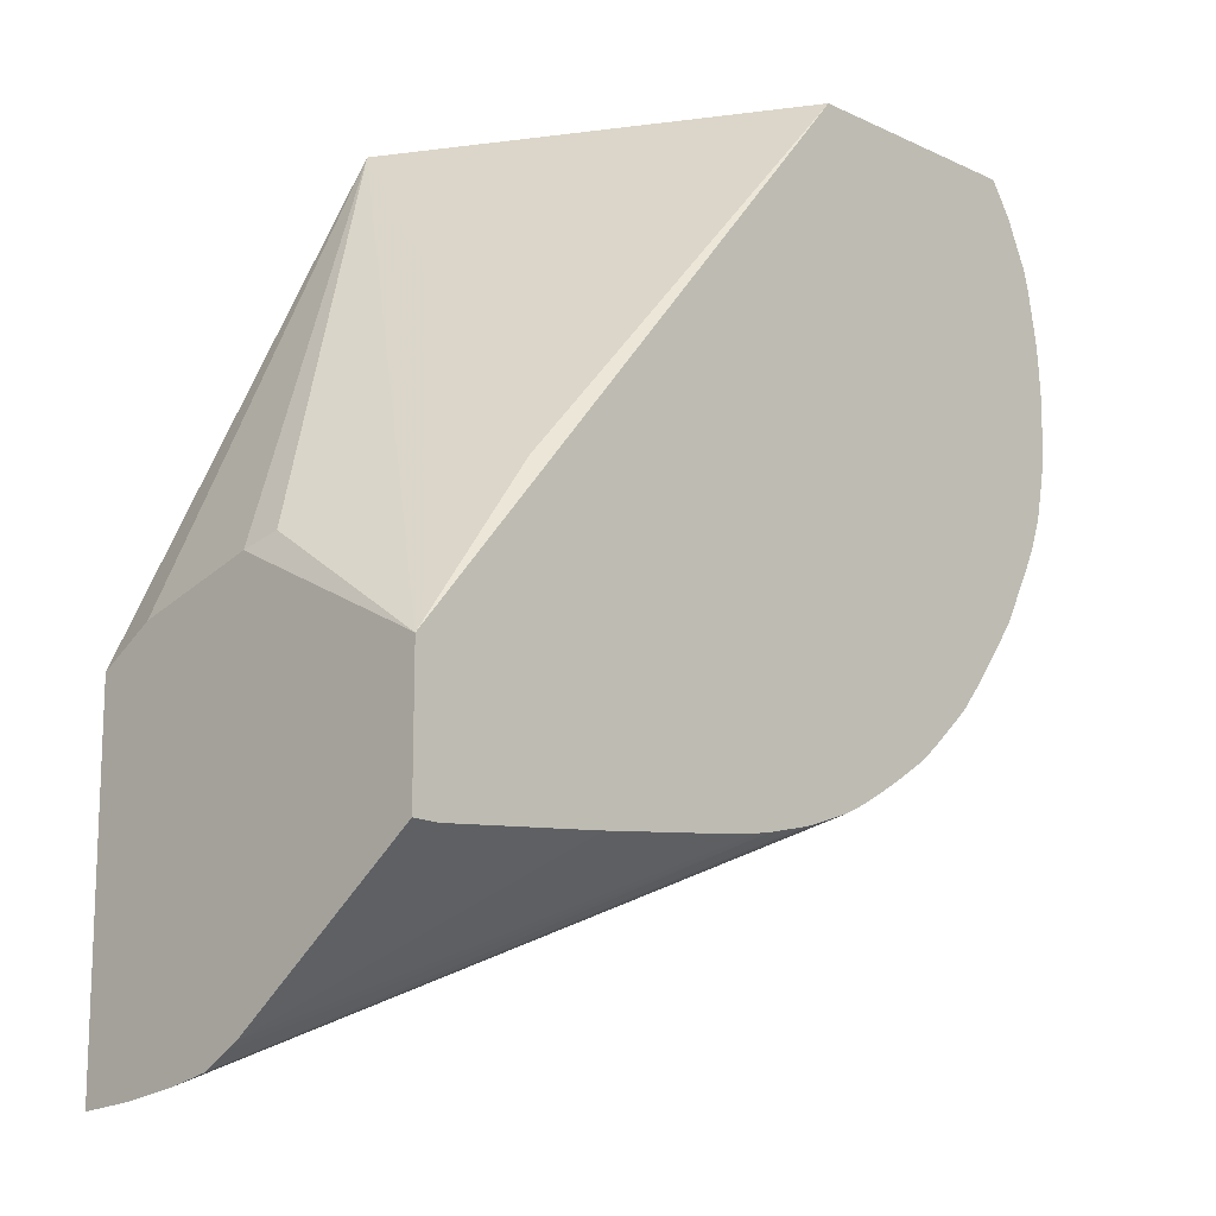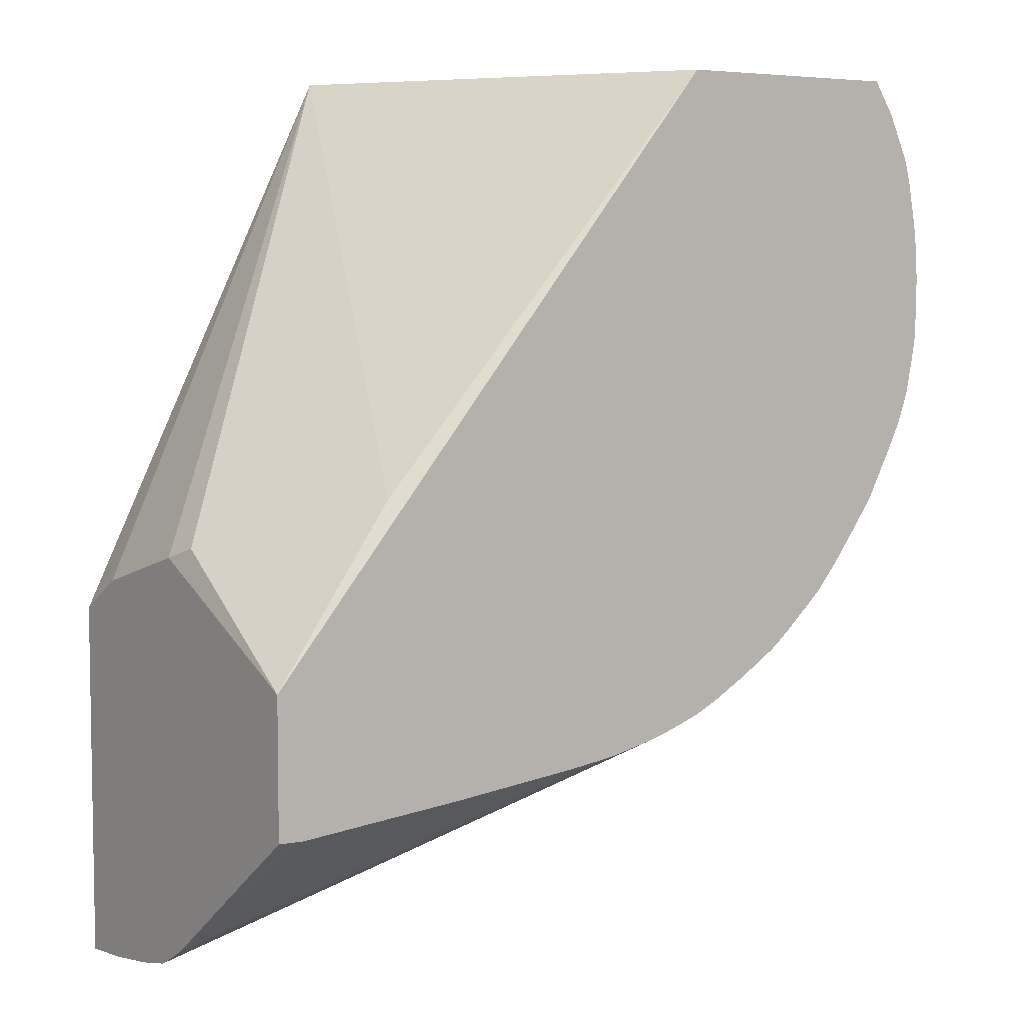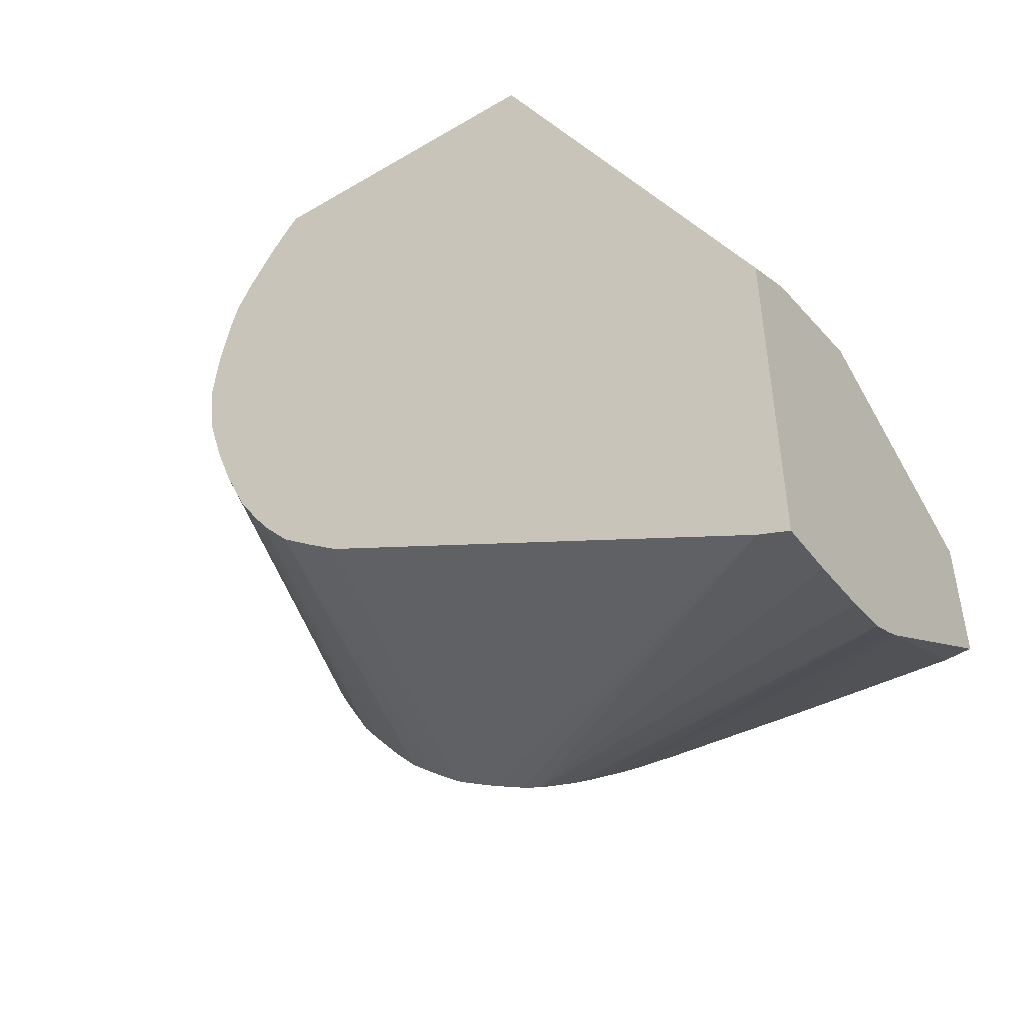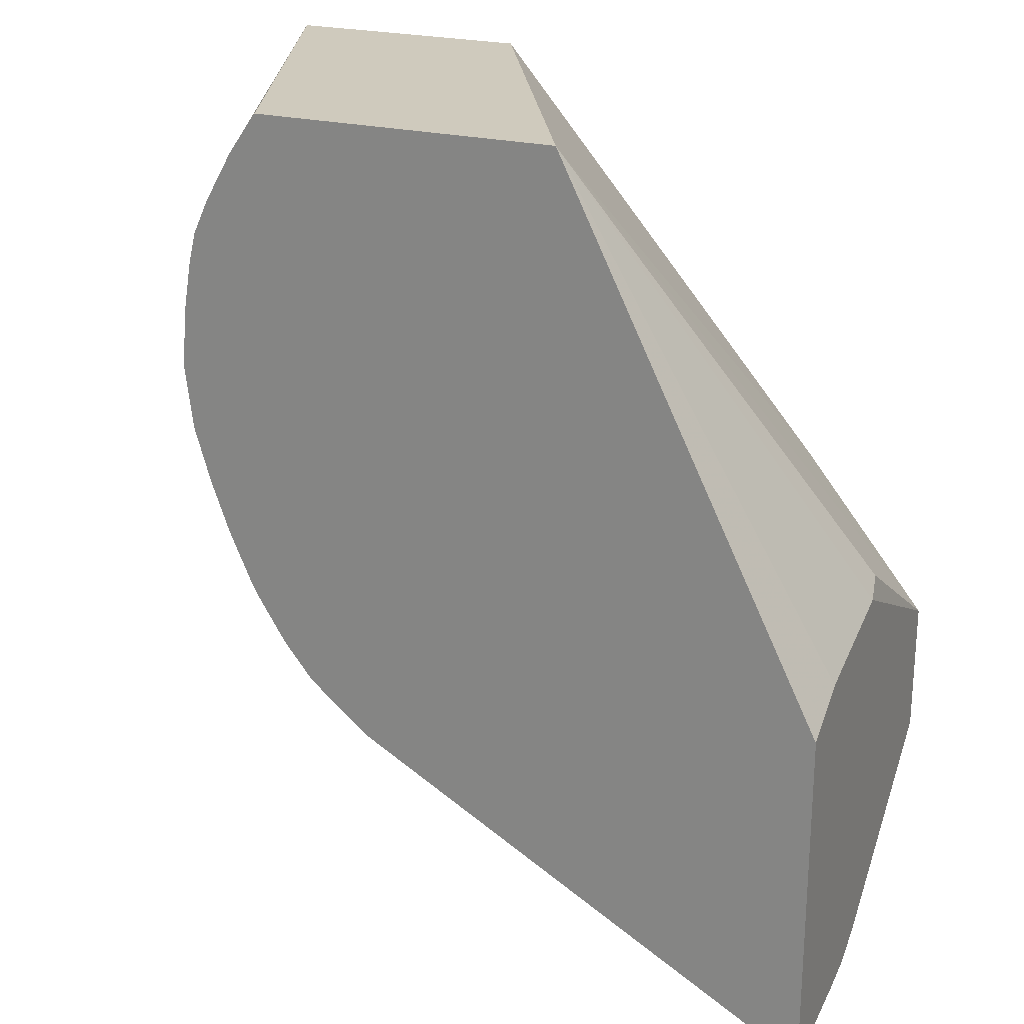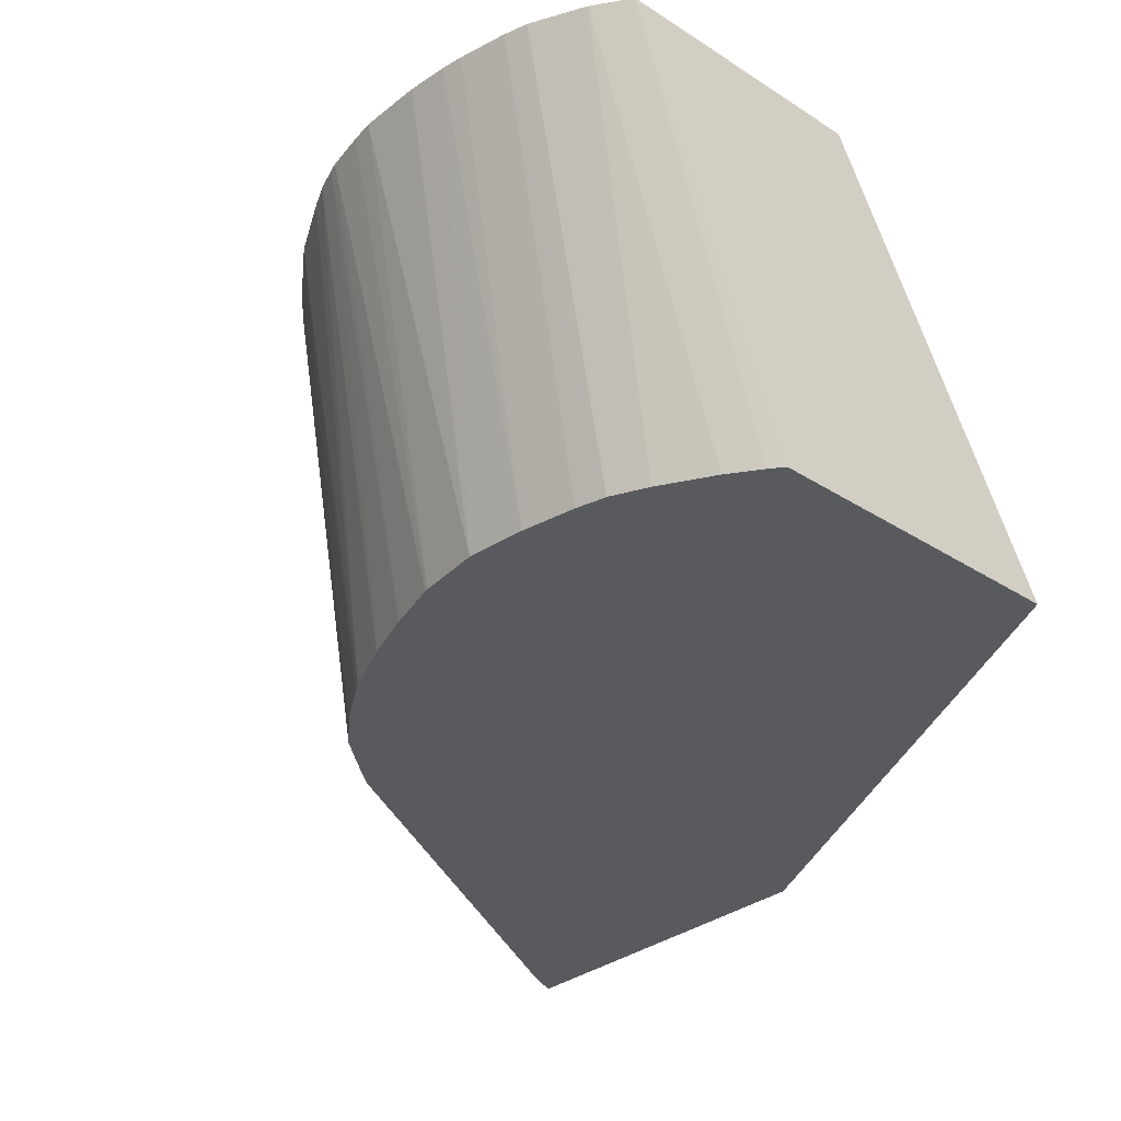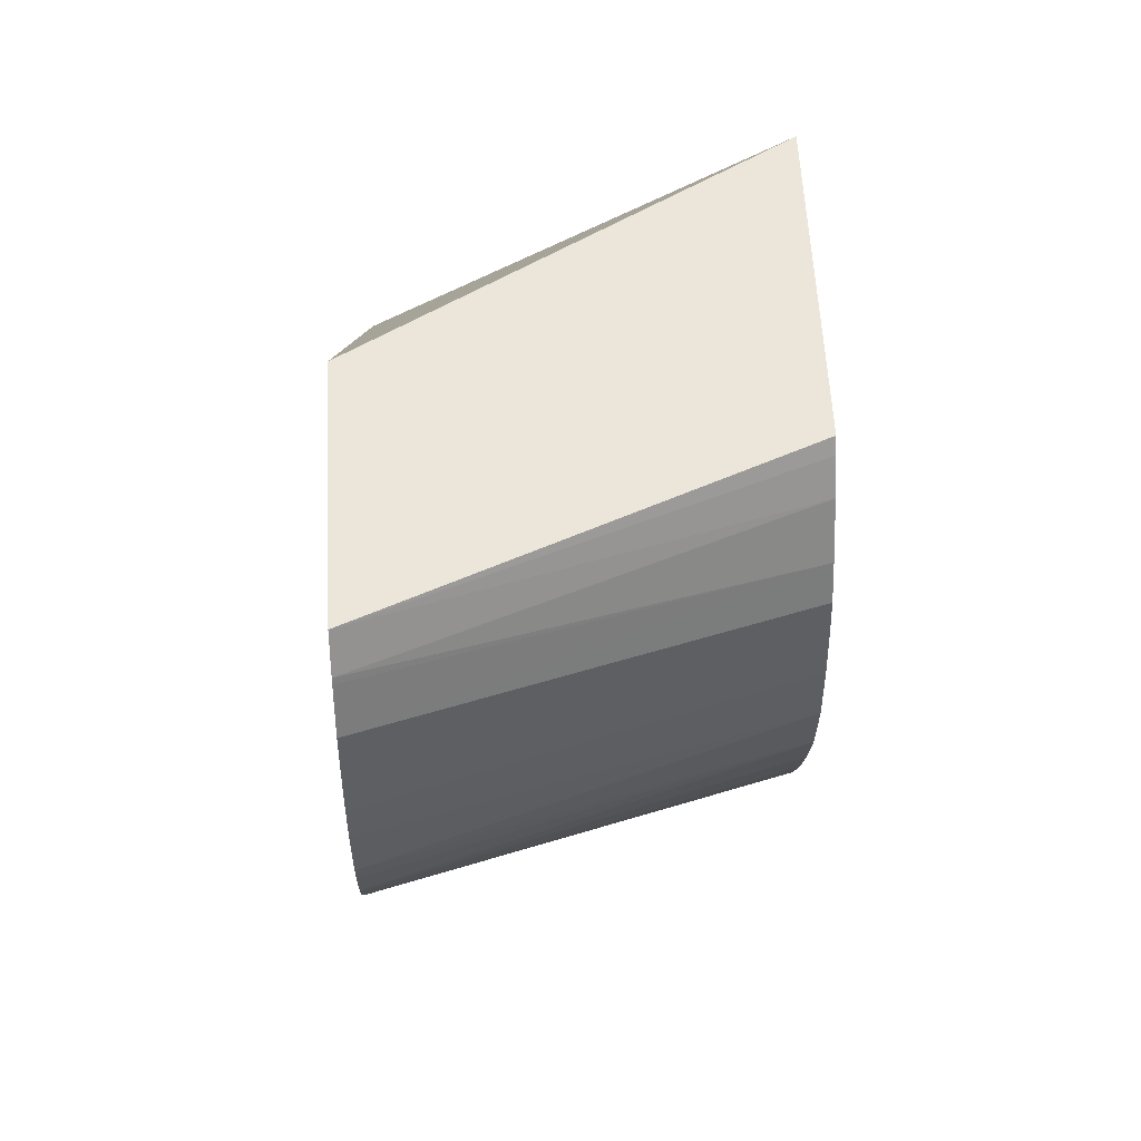
<metadata>
{"format":"obj","ext":"obj","renderer":"f3d","projection":"perspective","resolution":1024,"background":"white","views":[{"elev":-14.2,"azim":134.7,"up":"+Z"},{"elev":5.9,"azim":144.5,"up":"+Z"},{"elev":-48.4,"azim":33.5,"up":"+Z"},{"elev":23.1,"azim":23.7,"up":"+Z"},{"elev":-31.6,"azim":-42.6,"up":"+Y"},{"elev":57.2,"azim":-93.0,"up":"+Z"}]}
</metadata>
<code>
v -0.03017 0.01114 -0.05162
v -0.03017 -0.02485 -0.06191
v -0.03017 0.07086 -0.08113
v -0.03218 0.02059 -0.04829
v -0.1075 -0.0409 0.08446
v -0.03017 -0.0409 -0.07177
v -0.03017 0.07086 -0.1204
v -0.1692 0.07086 0.08446
v -0.06654 0.06708 -0.03314
v -0.1955 -0.0409 0.08446
v -0.03017 -0.0409 -0.1752
v -0.03017 0.01448 -0.1626
v -0.03754 0.07086 -0.1207
v -0.2398 0.07086 0.08446
v -0.1983 -0.0409 0.08078
v -0.03885 -0.0409 -0.1713
v -0.03017 -0.02502 -0.1738
v -0.03017 0.01121 -0.1646
v -0.1418 0.07086 -0.1103
v -0.1376 0.07086 -0.111
v -0.1252 0.07086 -0.1126
v -0.1209 0.07086 -0.113
v -0.08632 0.07086 -0.1165
v -0.08083 0.07086 -0.117
v -0.2461 0.07086 0.07503
v -0.2041 -0.0409 0.07242
v -0.1772 0.07086 -0.09905
v -0.171 0.07086 -0.102
v -0.1661 -0.0409 -0.09966
v -0.1884 0.07086 -0.09279
v -0.03017 -0.00834 -0.1714
v -0.03017 0.003606 -0.1688
v -0.1543 0.07086 -0.1075
v -0.2469 0.07086 0.07343
v -0.212 -0.0409 0.05839
v -0.1681 0.07086 -0.103
v -0.1753 -0.0409 -0.09229
v -0.2016 0.07086 -0.08438
v -0.1997 0.07086 -0.0857
v -0.1585 0.07086 -0.1063
v -0.2527 0.07086 0.06083
v -0.2165 -0.0409 0.0486
v -0.1846 -0.0409 -0.08446
v -0.2061 0.07086 -0.08062
v -0.2543 0.07086 0.0546
v -0.2185 -0.0409 0.04026
v -0.1929 -0.0409 -0.07388
v -0.2251 0.07086 -0.06161
v -0.219 0.07086 -0.06883
v -0.2167 0.07086 -0.07106
v -0.21 0.07086 -0.07711
v -0.2568 0.07086 0.04169
v -0.2211 -0.0409 0.02501
v -0.1959 -0.0409 -0.06921
v -0.2396 0.07086 -0.04219
v -0.2338 0.07086 -0.05007
v -0.2274 0.07086 -0.05866
v -0.2575 0.07086 0.03589
v -0.2224 -0.0409 0.008341
v -0.2011 -0.0409 -0.06077
v -0.2483 0.07086 -0.02577
v -0.2028 -0.0409 -0.05772
v -0.2583 0.07086 0.02501
v -0.258 0.07086 0.007731
v -0.2202 -0.0409 -0.009655
v -0.2582 0.07086 0.01952
v -0.2486 0.07086 -0.02503
v -0.2098 -0.0409 -0.04173
v -0.2514 0.07086 -0.01921
v -0.257 0.07086 0.001325
v -0.2548 0.07086 -0.009706
v -0.2201 -0.0409 -0.01009
v -0.2102 -0.0409 -0.04082
v -0.2539 0.07086 -0.01232
v -0.2155 -0.0409 -0.02595
v -0.22 -0.0409 -0.01072
v -0.2153 -0.0409 -0.02661
f 16 29 30
f 16 30 27
f 17 28 31
f 18 32 19
f 19 32 33
f 25 34 35
f 32 36 40
f 29 38 39
f 28 36 32
f 28 32 31
f 32 40 33
f 29 37 38
f 29 39 30
f 16 28 17
f 25 35 26
f 16 27 28
f 5 16 11
f 14 25 26
f 5 47 43
f 34 41 35
f 5 43 37
f 5 37 29
f 5 29 16
f 5 11 6
f 7 12 13
f 14 26 15
f 10 14 15
f 12 18 19
f 12 19 20
f 12 20 21
f 12 21 22
f 12 22 23
f 12 23 24
f 12 24 13
f 11 16 17
f 35 41 42
f 68 73 69
f 37 44 38
f 59 63 66
f 59 66 64
f 61 62 67
f 62 68 69
f 62 69 67
f 64 70 65
f 65 70 71
f 65 71 72
f 69 73 74
f 71 74 75
f 71 75 76
f 71 76 72
f 73 77 74
f 74 77 75
f 5 54 47
f 59 64 65
f 37 43 44
f 58 63 59
f 55 60 62
f 41 45 42
f 42 45 46
f 43 47 48
f 43 48 49
f 43 49 50
f 43 50 51
f 43 51 44
f 46 52 53
f 47 54 55
f 47 55 56
f 47 56 57
f 47 57 48
f 52 58 53
f 53 58 59
f 54 60 55
f 55 62 61
f 5 60 54
f 45 52 46
f 5 68 62
f 3 20 19
f 3 19 33
f 3 33 40
f 3 40 36
f 3 36 28
f 3 28 27
f 3 27 30
f 3 30 39
f 3 39 38
f 3 38 44
f 3 44 51
f 3 51 50
f 3 50 49
f 3 49 48
f 3 48 57
f 3 22 21
f 3 57 56
f 3 23 22
f 3 13 24
f 5 62 60
f 1 2 6
f 1 6 11
f 1 11 17
f 1 17 31
f 1 31 32
f 1 32 18
f 1 18 12
f 1 12 7
f 1 7 3
f 1 3 4
f 1 4 5
f 1 5 2
f 2 5 6
f 3 7 13
f 3 24 23
f 3 56 55
f 3 21 20
f 3 61 67
f 5 8 14
f 5 14 10
f 5 10 15
f 5 15 26
f 5 26 35
f 5 42 46
f 5 46 53
f 5 9 8
f 5 53 59
f 5 65 72
f 5 72 76
f 5 76 75
f 5 75 77
f 5 77 73
f 3 55 61
f 5 73 68
f 5 59 65
f 3 5 4
f 5 35 42
f 3 69 74
f 3 67 69
f 3 9 5
f 3 74 71
f 3 71 70
f 3 70 64
f 3 64 66
f 3 63 58
f 3 58 52
f 3 66 63
f 3 45 41
f 3 41 34
f 3 34 25
f 3 25 14
f 3 14 8
f 3 8 9
f 3 52 45

</code>
